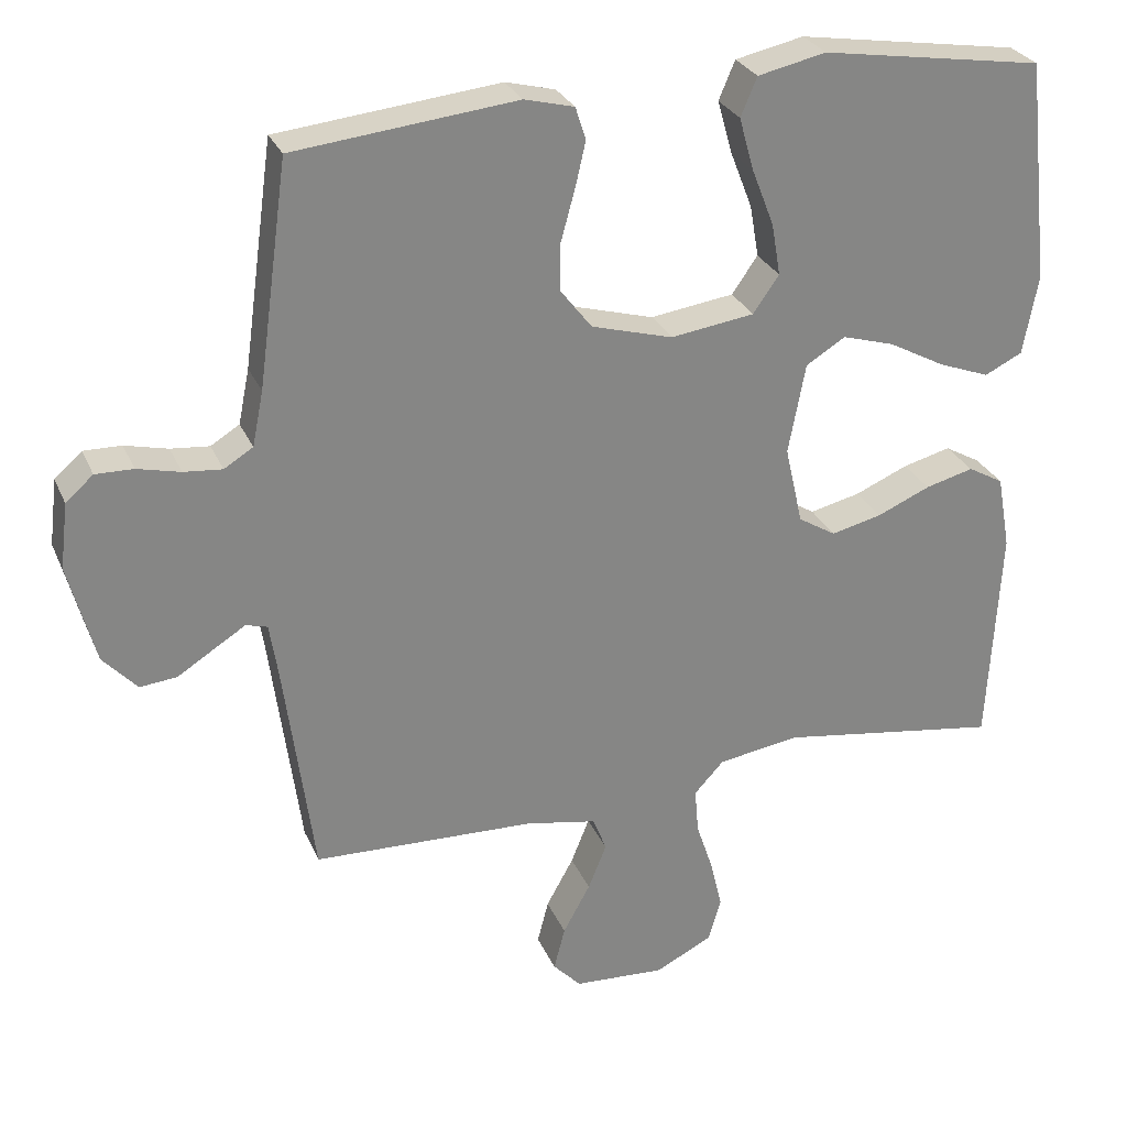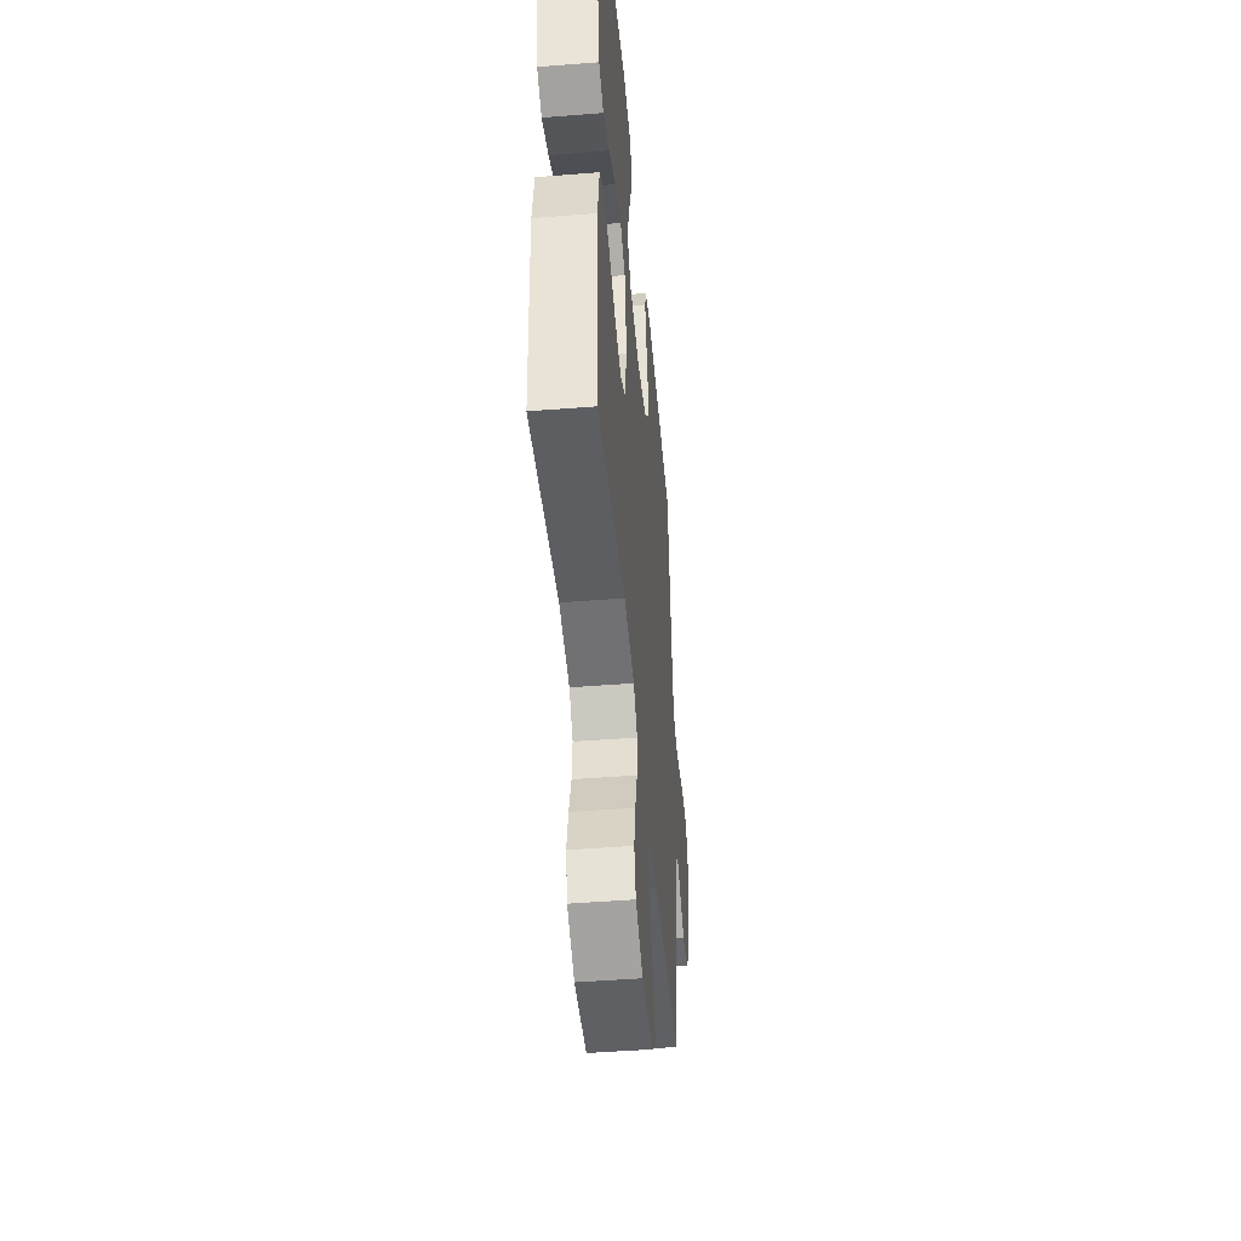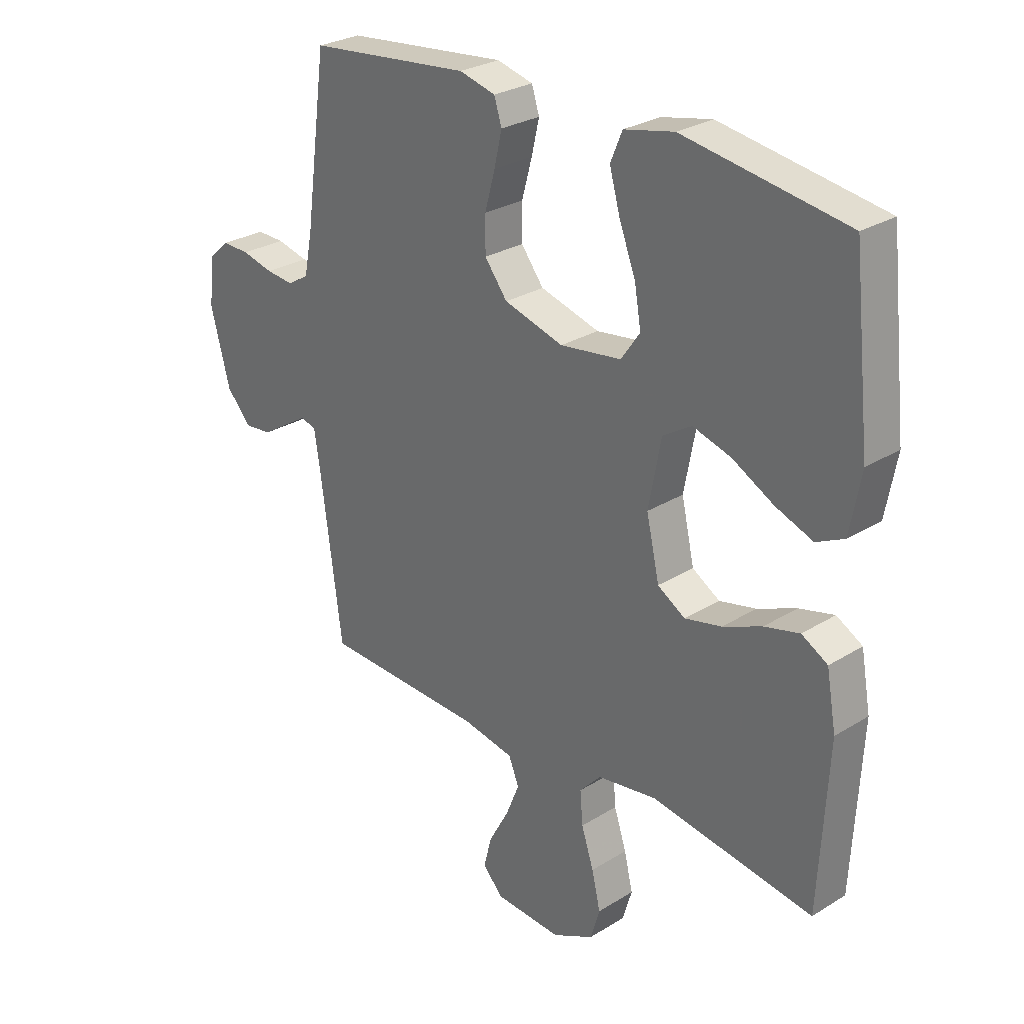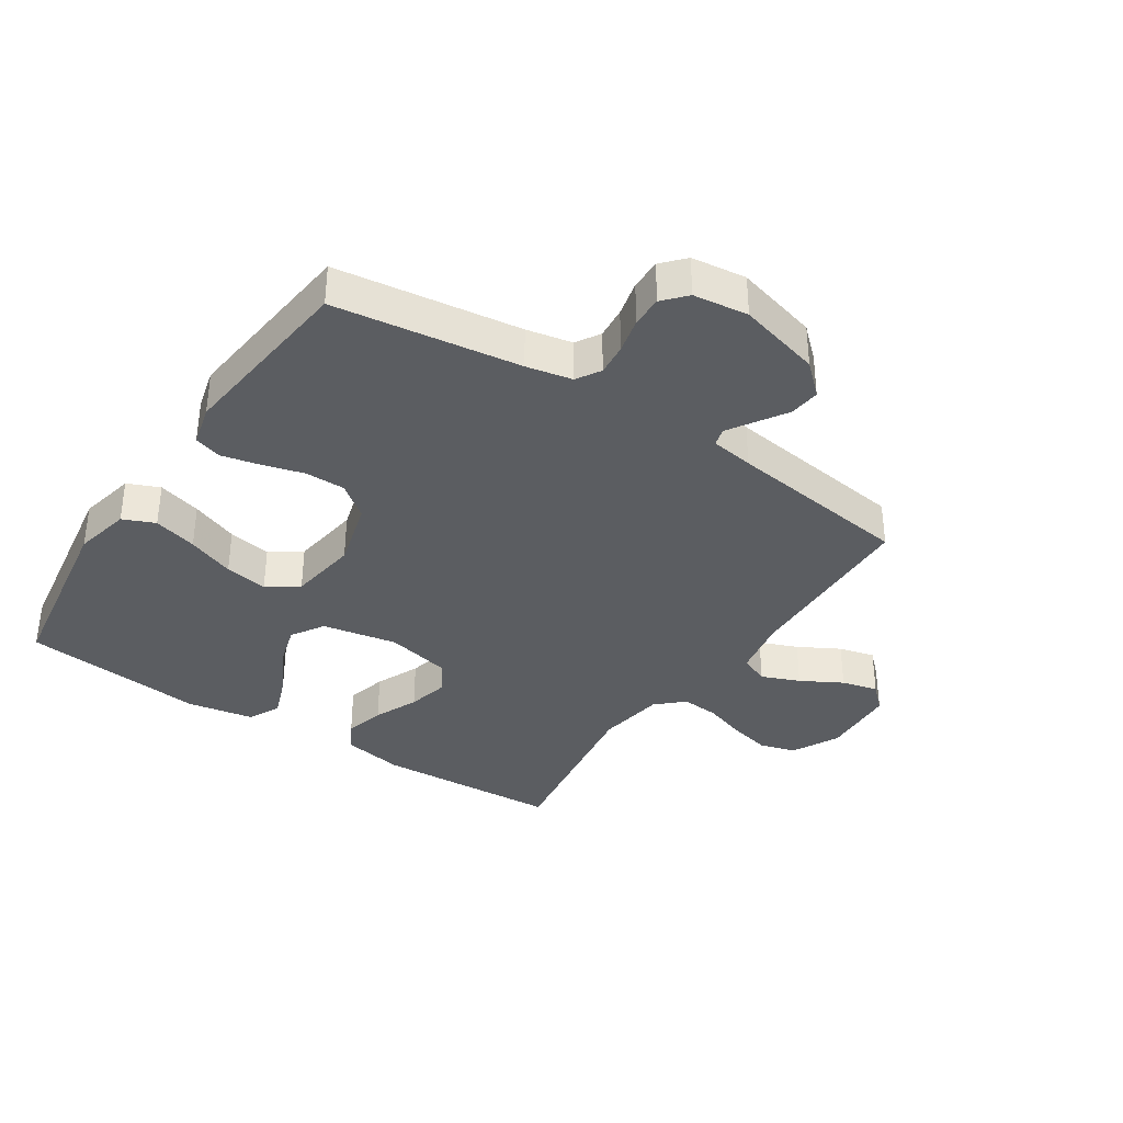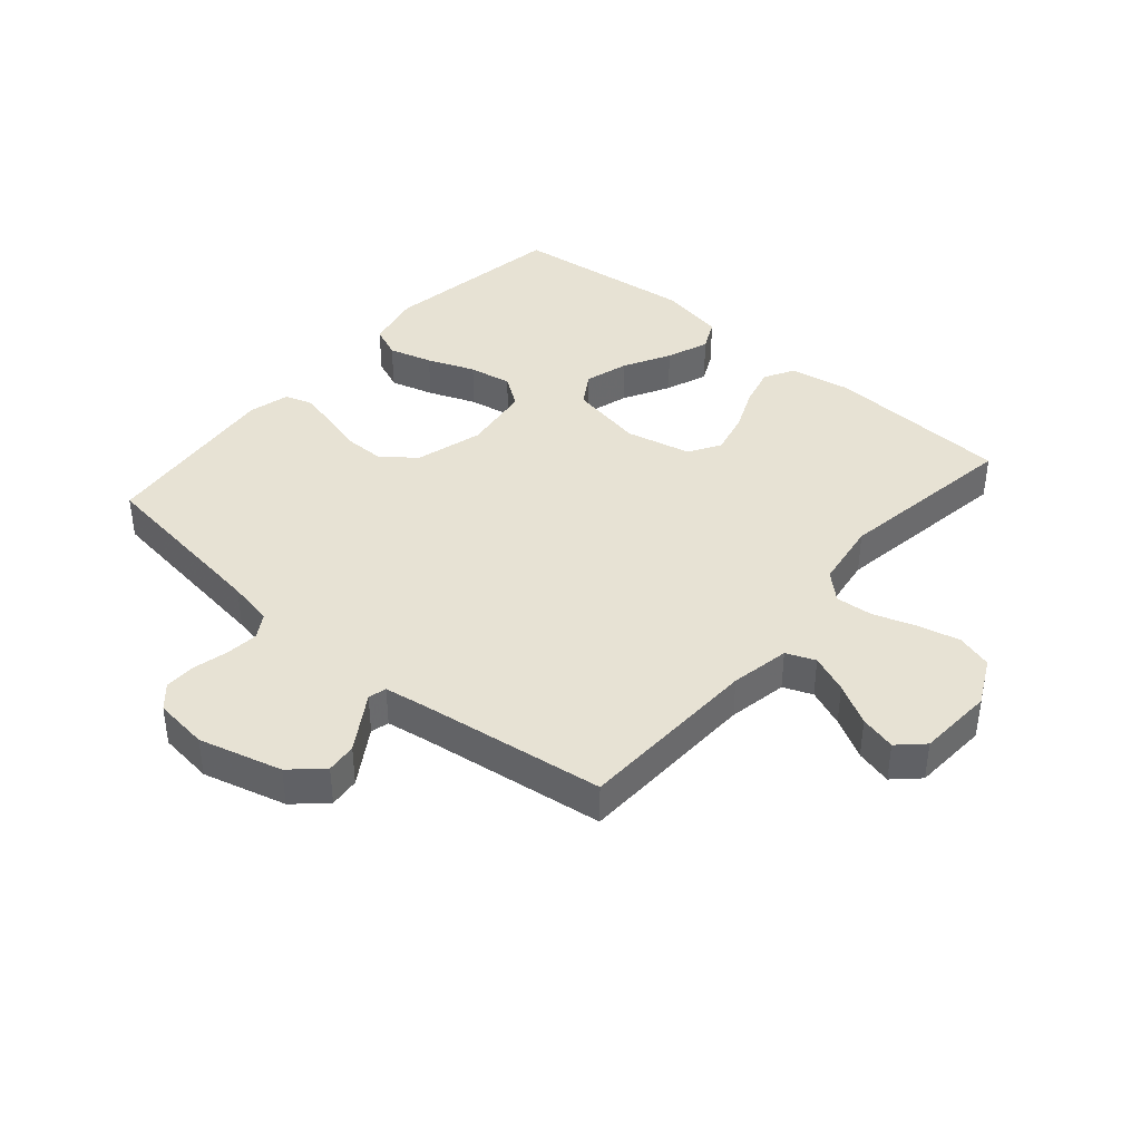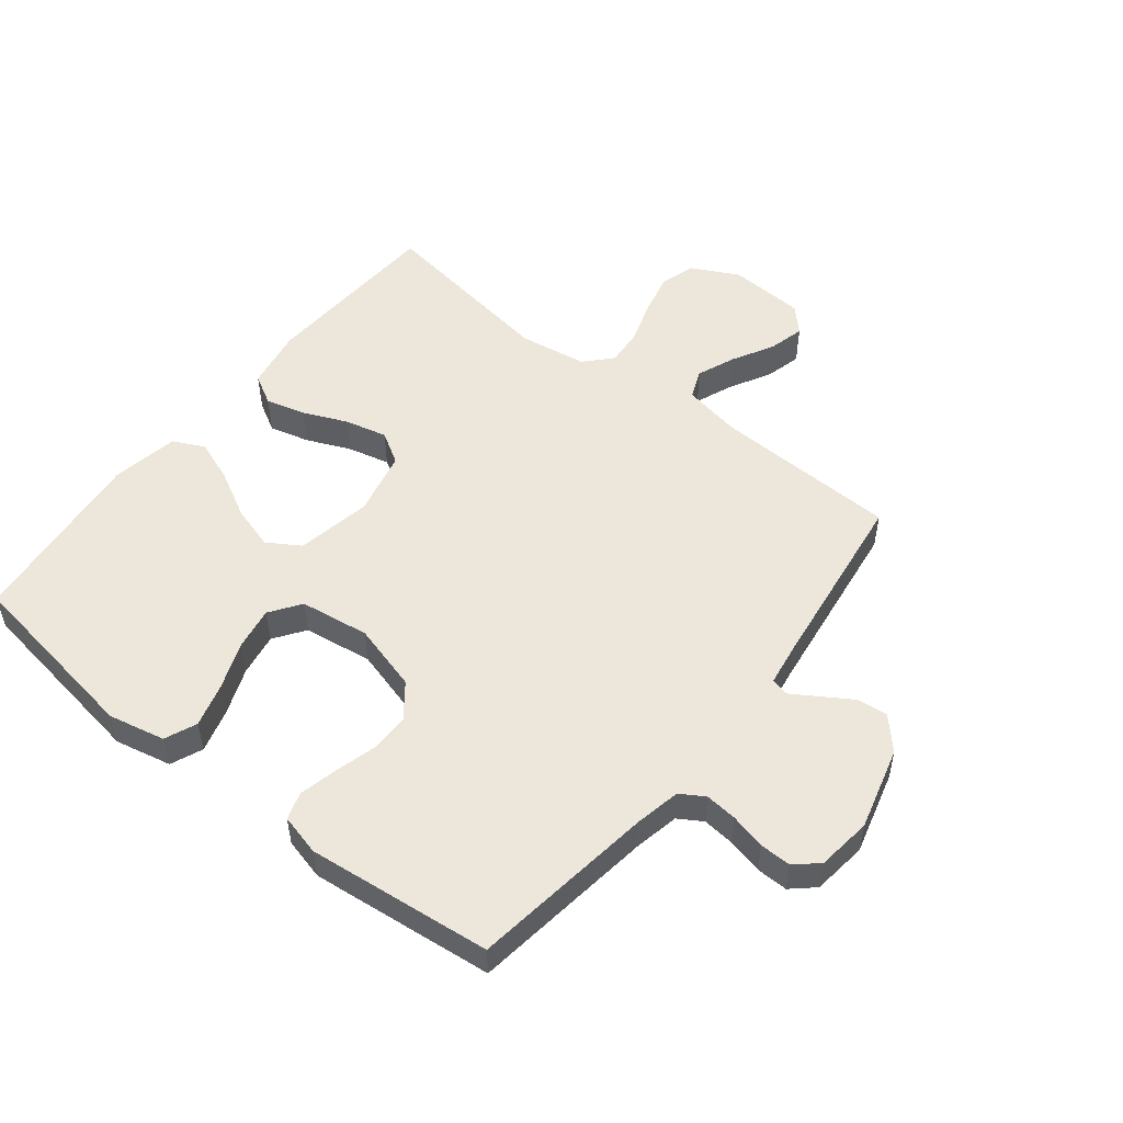
<metadata>
{"format":"obj","ext":"obj","renderer":"f3d","projection":"perspective","resolution":1024,"background":"white","views":[{"elev":28.1,"azim":160.0,"up":"+Z"},{"elev":-46.7,"azim":-84.8,"up":"+Z"},{"elev":27.8,"azim":-133.3,"up":"+Z"},{"elev":-35.9,"azim":56.5,"up":"+Y"},{"elev":40.0,"azim":130.7,"up":"+Y"},{"elev":52.0,"azim":38.3,"up":"+Y"}]}
</metadata>
<code>
v -0.5 0.07 -0.5
v -0.516 0.07 -0.2
v -0.498 0.07 -0.1
v -0.45 0.07 -0.073
v -0.385 0.07 -0.09
v -0.313 0.07 -0.121
v -0.245 0.07 -0.137
v -0.194 0.07 -0.106
v -0.17 0.07 0
v -0.193 0.07 0.122
v -0.246 0.07 0.155
v -0.317 0.07 0.134
v -0.393 0.07 0.093
v -0.462 0.07 0.067
v -0.513 0.07 0.092
v -0.533 0.07 0.2
v -0.5 0.07 0.5
v -0.2 0.07 0.547
v -0.108 0.07 0.527
v -0.086 0.07 0.475
v -0.106 0.07 0.404
v -0.136 0.07 0.327
v -0.148 0.07 0.257
v -0.113 0.07 0.207
v 0 0.07 0.191
v 0.11 0.07 0.222
v 0.152 0.07 0.276
v 0.152 0.07 0.341
v 0.133 0.07 0.41
v 0.119 0.07 0.471
v 0.133 0.07 0.515
v 0.2 0.07 0.532
v 0.5 0.07 0.5
v 0.541 0.07 0.2
v 0.556 0.07 0.126
v 0.595 0.07 0.102
v 0.647 0.07 0.107
v 0.705 0.07 0.121
v 0.756 0.07 0.122
v 0.793 0.07 0.089
v 0.804 0.07 0
v 0.768 0.07 -0.135
v 0.722 0.07 -0.185
v 0.672 0.07 -0.18
v 0.623 0.07 -0.149
v 0.58 0.07 -0.122
v 0.551 0.07 -0.13
v 0.54 0.07 -0.2
v 0.5 0.07 -0.5
v 0.2 0.07 -0.51
v 0.104 0.07 -0.528
v 0.085 0.07 -0.575
v 0.11 0.07 -0.637
v 0.147 0.07 -0.704
v 0.162 0.07 -0.763
v 0.124 0.07 -0.803
v 0 0.07 -0.81
v -0.077 0.07 -0.771
v -0.094 0.07 -0.713
v -0.078 0.07 -0.645
v -0.055 0.07 -0.576
v -0.05 0.07 -0.515
v -0.09 0.07 -0.472
v -0.2 0.07 -0.455
v -0.5 0 -0.5
v -0.516 0 -0.2
v -0.498 0 -0.1
v -0.45 0 -0.073
v -0.385 0 -0.09
v -0.313 0 -0.121
v -0.245 0 -0.137
v -0.194 0 -0.106
v -0.17 0 0
v -0.193 0 0.122
v -0.246 0 0.155
v -0.317 0 0.134
v -0.393 0 0.093
v -0.462 0 0.067
v -0.513 0 0.092
v -0.533 0 0.2
v -0.5 0 0.5
v -0.2 0 0.547
v -0.108 0 0.527
v -0.086 0 0.475
v -0.106 0 0.404
v -0.136 0 0.327
v -0.148 0 0.257
v -0.113 0 0.207
v 0 0 0.191
v 0.11 0 0.222
v 0.152 0 0.276
v 0.152 0 0.341
v 0.133 0 0.41
v 0.119 0 0.471
v 0.133 0 0.515
v 0.2 0 0.532
v 0.5 0 0.5
v 0.541 0 0.2
v 0.556 0 0.126
v 0.595 0 0.102
v 0.647 0 0.107
v 0.705 0 0.121
v 0.756 0 0.122
v 0.793 0 0.089
v 0.804 0 0
v 0.768 0 -0.135
v 0.722 0 -0.185
v 0.672 0 -0.18
v 0.623 0 -0.149
v 0.58 0 -0.122
v 0.551 0 -0.13
v 0.54 0 -0.2
v 0.5 0 -0.5
v 0.2 0 -0.51
v 0.104 0 -0.528
v 0.085 0 -0.575
v 0.11 0 -0.637
v 0.147 0 -0.704
v 0.162 0 -0.763
v 0.124 0 -0.803
v 0 0 -0.81
v -0.077 0 -0.771
v -0.094 0 -0.713
v -0.078 0 -0.645
v -0.055 0 -0.576
v -0.05 0 -0.515
v -0.09 0 -0.472
v -0.2 0 -0.455
f 58 59 60 61
f 56 57 58 61
f 56 61 62
f 53 54 55 56
f 52 53 56 62
f 51 52 62 63
f 48 49 50
f 47 48 50 51
f 42 43 44 45
f 42 45 46
f 41 42 46
f 40 41 46 47
f 37 38 39 40
f 36 37 40 47
f 31 32 33 34
f 31 34 35
f 28 29 30 31
f 28 31 35
f 27 28 35 36
f 19 20 21 22
f 19 22 23
f 18 19 23
f 17 18 23
f 16 17 23 24
f 12 13 14 15
f 11 12 15 16
f 3 4 5 6
f 3 6 7
f 64 1 2 3
f 63 64 3 7
f 26 27 36 47
f 25 26 47 51
f 11 16 24 25
f 10 11 25
f 9 10 25 51
f 8 9 51 63
f 7 8 63
f 125 124 123 122
f 125 122 121 120
f 126 125 120
f 120 119 118 117
f 126 120 117 116
f 127 126 116 115
f 114 113 112
f 115 114 112 111
f 109 108 107 106
f 110 109 106
f 110 106 105
f 111 110 105 104
f 104 103 102 101
f 111 104 101 100
f 98 97 96 95
f 99 98 95
f 95 94 93 92
f 99 95 92
f 100 99 92 91
f 86 85 84 83
f 87 86 83
f 87 83 82
f 87 82 81
f 88 87 81 80
f 79 78 77 76
f 80 79 76 75
f 70 69 68 67
f 71 70 67
f 67 66 65 128
f 71 67 128 127
f 111 100 91 90
f 115 111 90 89
f 89 88 80 75
f 89 75 74
f 115 89 74 73
f 127 115 73 72
f 127 72 71
f 1 65 66 2
f 2 66 67 3
f 3 67 68 4
f 4 68 69 5
f 5 69 70 6
f 6 70 71 7
f 7 71 72 8
f 8 72 73 9
f 9 73 74 10
f 10 74 75 11
f 11 75 76 12
f 12 76 77 13
f 13 77 78 14
f 14 78 79 15
f 15 79 80 16
f 16 80 81 17
f 17 81 82 18
f 18 82 83 19
f 19 83 84 20
f 20 84 85 21
f 21 85 86 22
f 22 86 87 23
f 23 87 88 24
f 24 88 89 25
f 25 89 90 26
f 26 90 91 27
f 27 91 92 28
f 28 92 93 29
f 29 93 94 30
f 30 94 95 31
f 31 95 96 32
f 32 96 97 33
f 33 97 98 34
f 34 98 99 35
f 35 99 100 36
f 36 100 101 37
f 37 101 102 38
f 38 102 103 39
f 39 103 104 40
f 40 104 105 41
f 41 105 106 42
f 42 106 107 43
f 43 107 108 44
f 44 108 109 45
f 45 109 110 46
f 46 110 111 47
f 47 111 112 48
f 48 112 113 49
f 49 113 114 50
f 50 114 115 51
f 51 115 116 52
f 52 116 117 53
f 53 117 118 54
f 54 118 119 55
f 55 119 120 56
f 56 120 121 57
f 57 121 122 58
f 58 122 123 59
f 59 123 124 60
f 60 124 125 61
f 61 125 126 62
f 62 126 127 63
f 63 127 128 64
f 64 128 65 1

</code>
